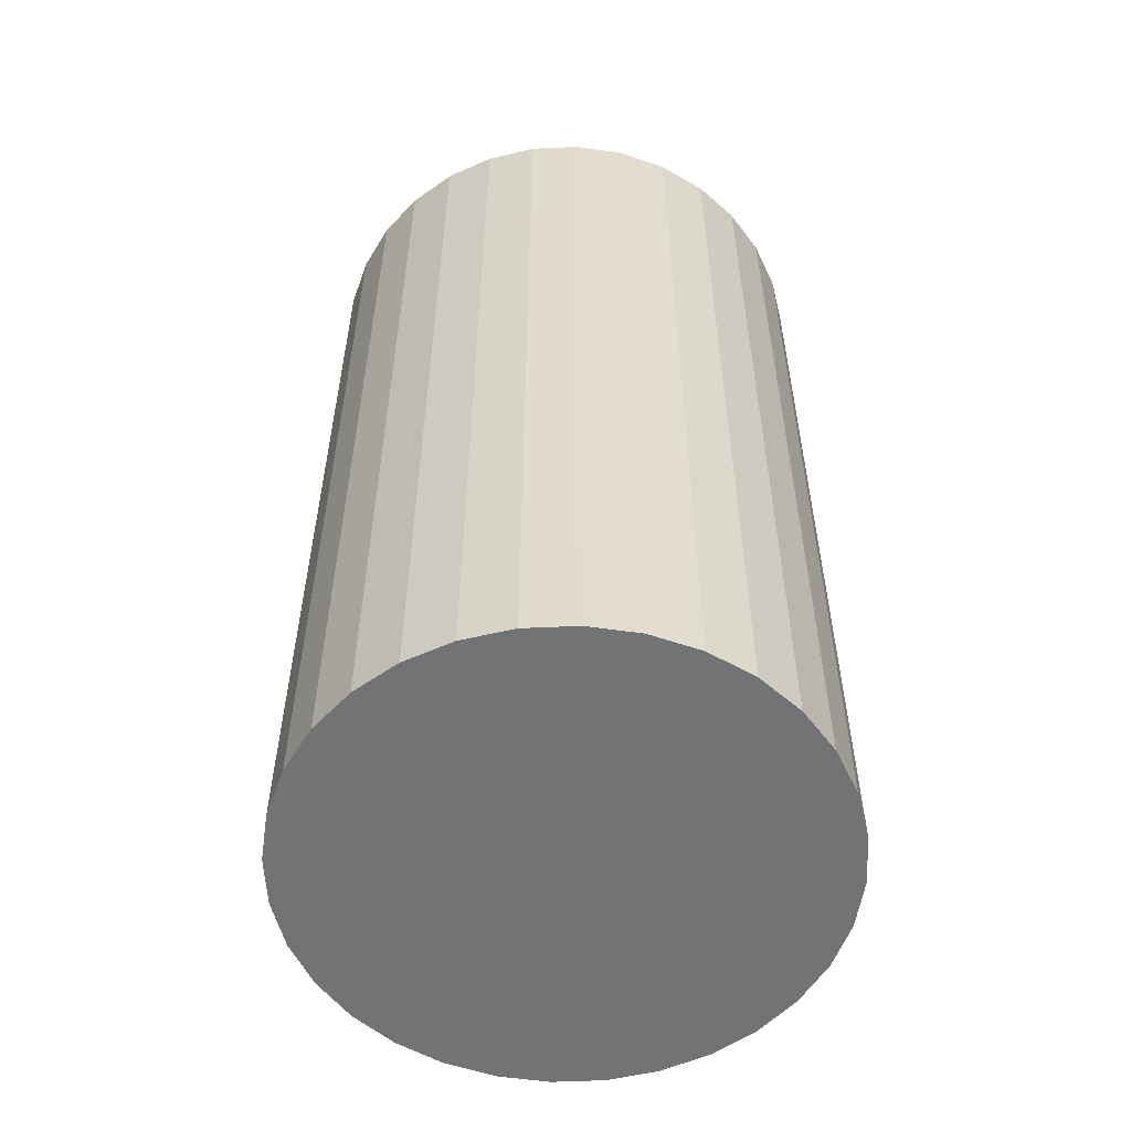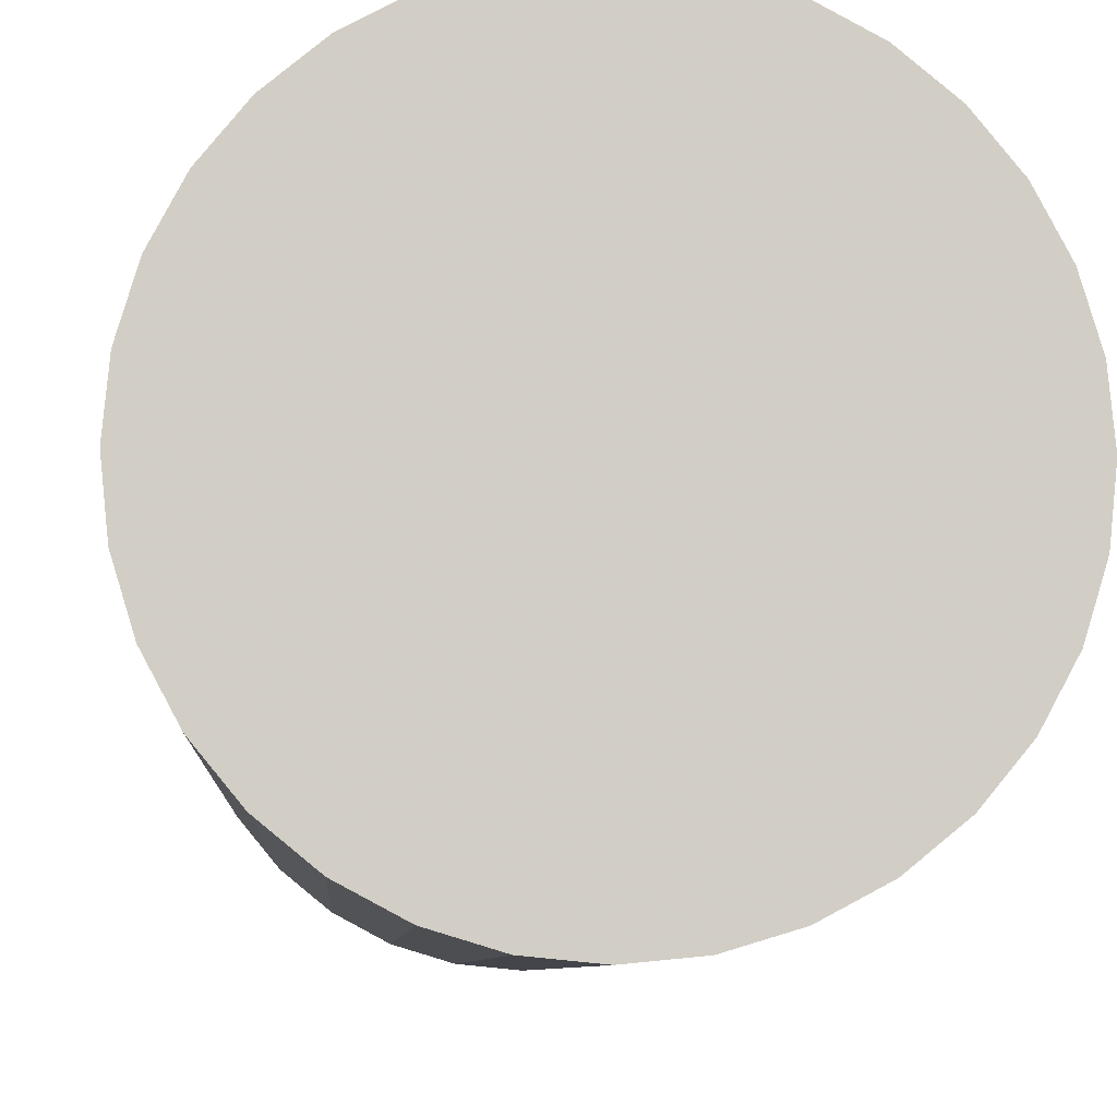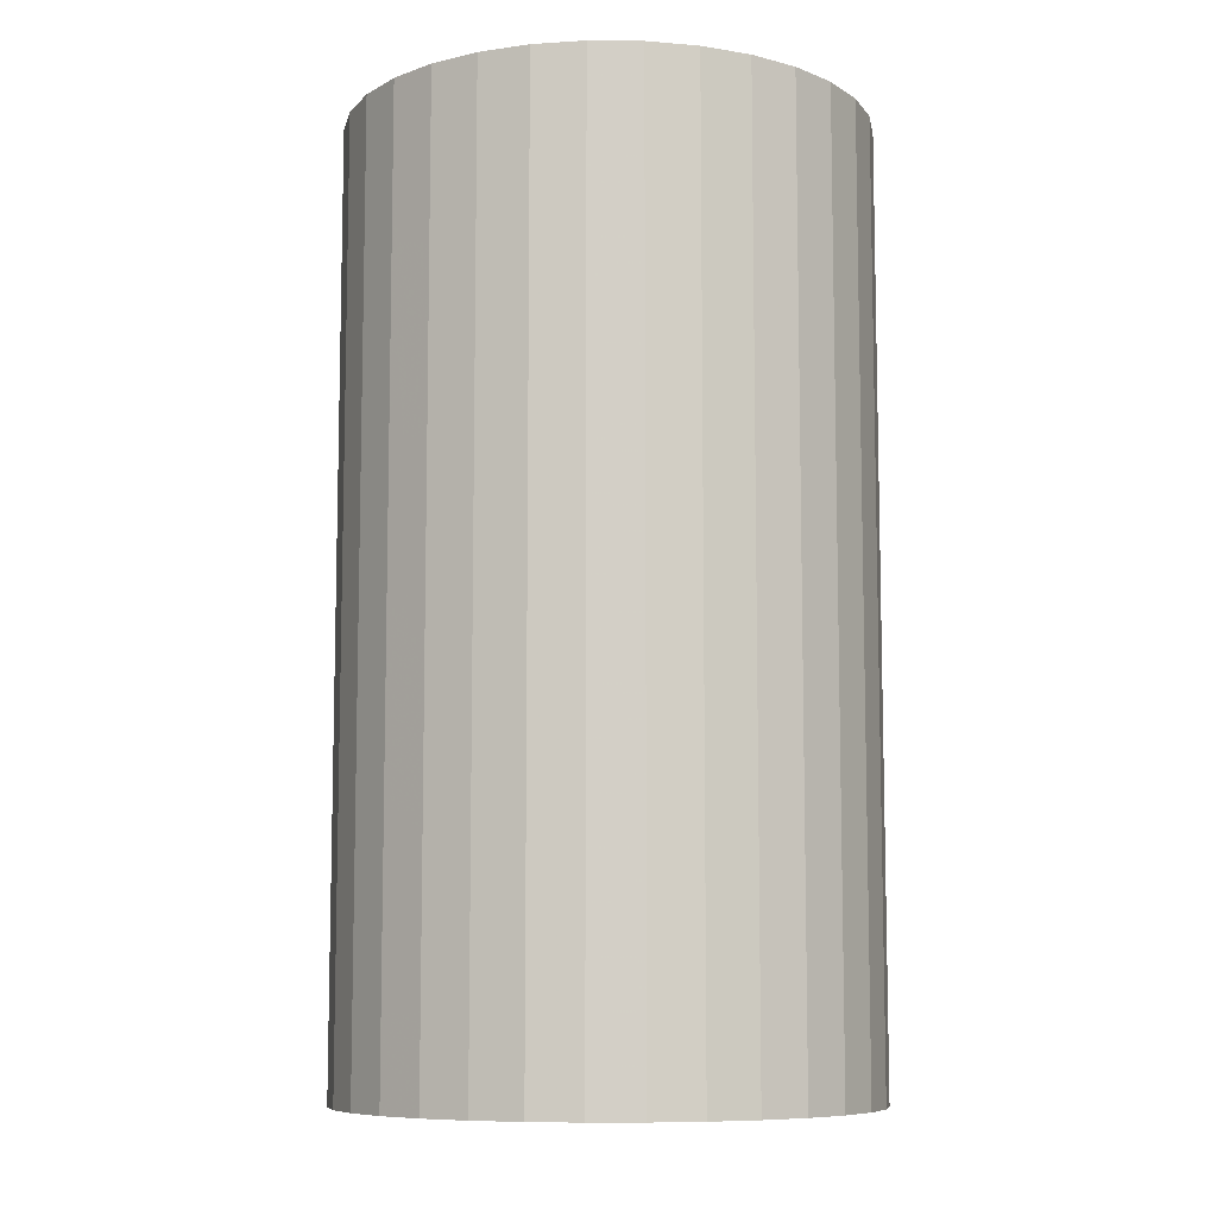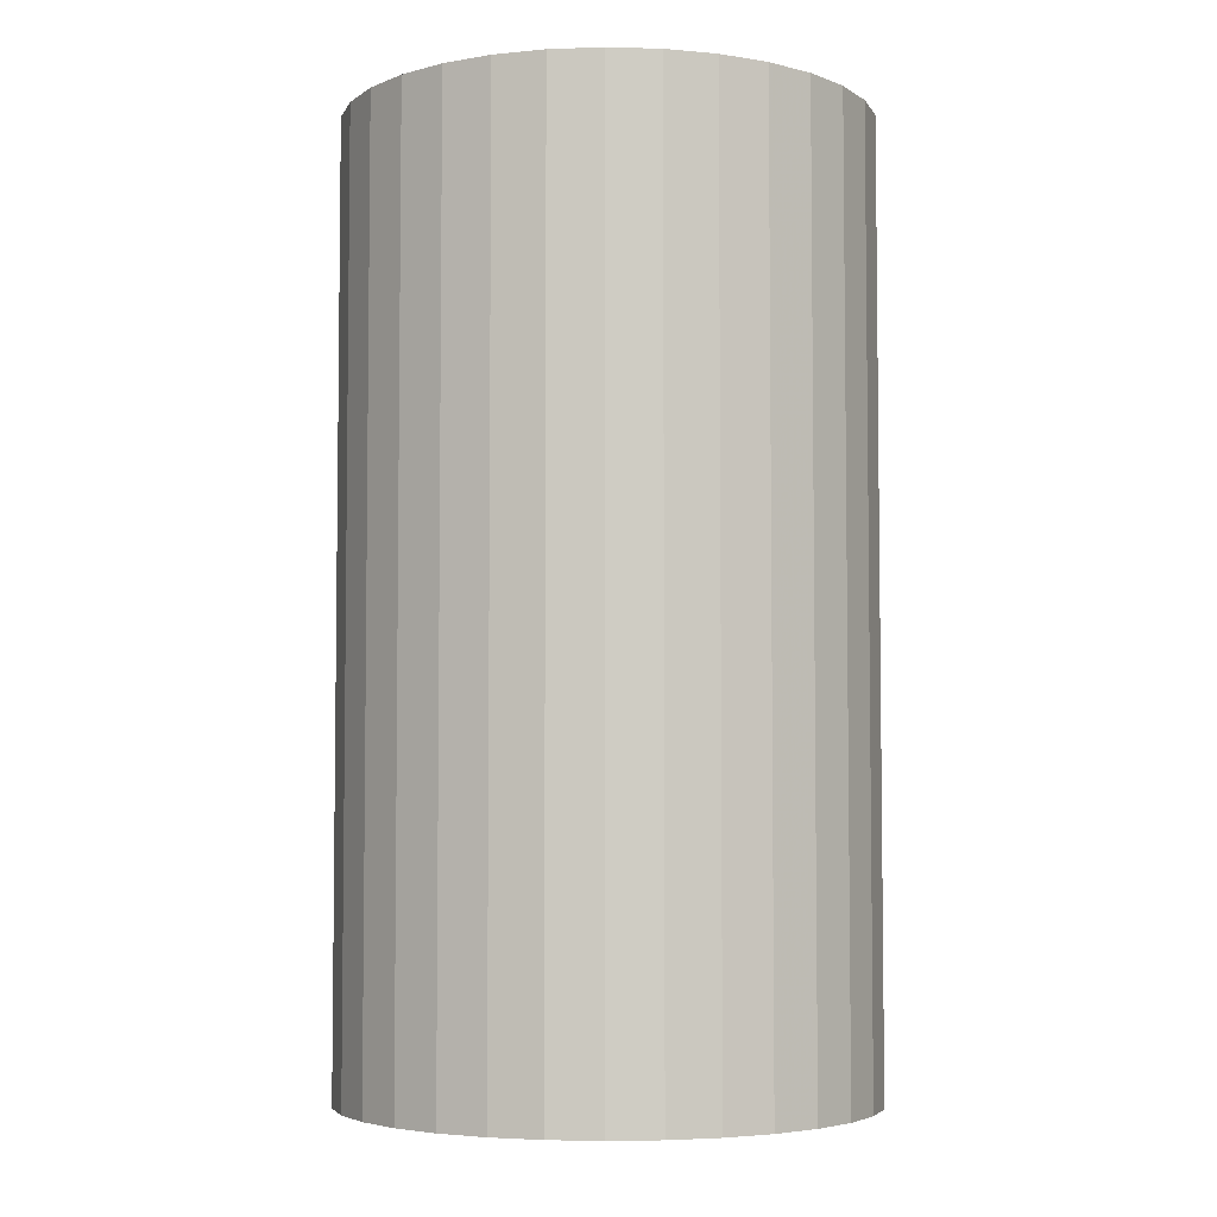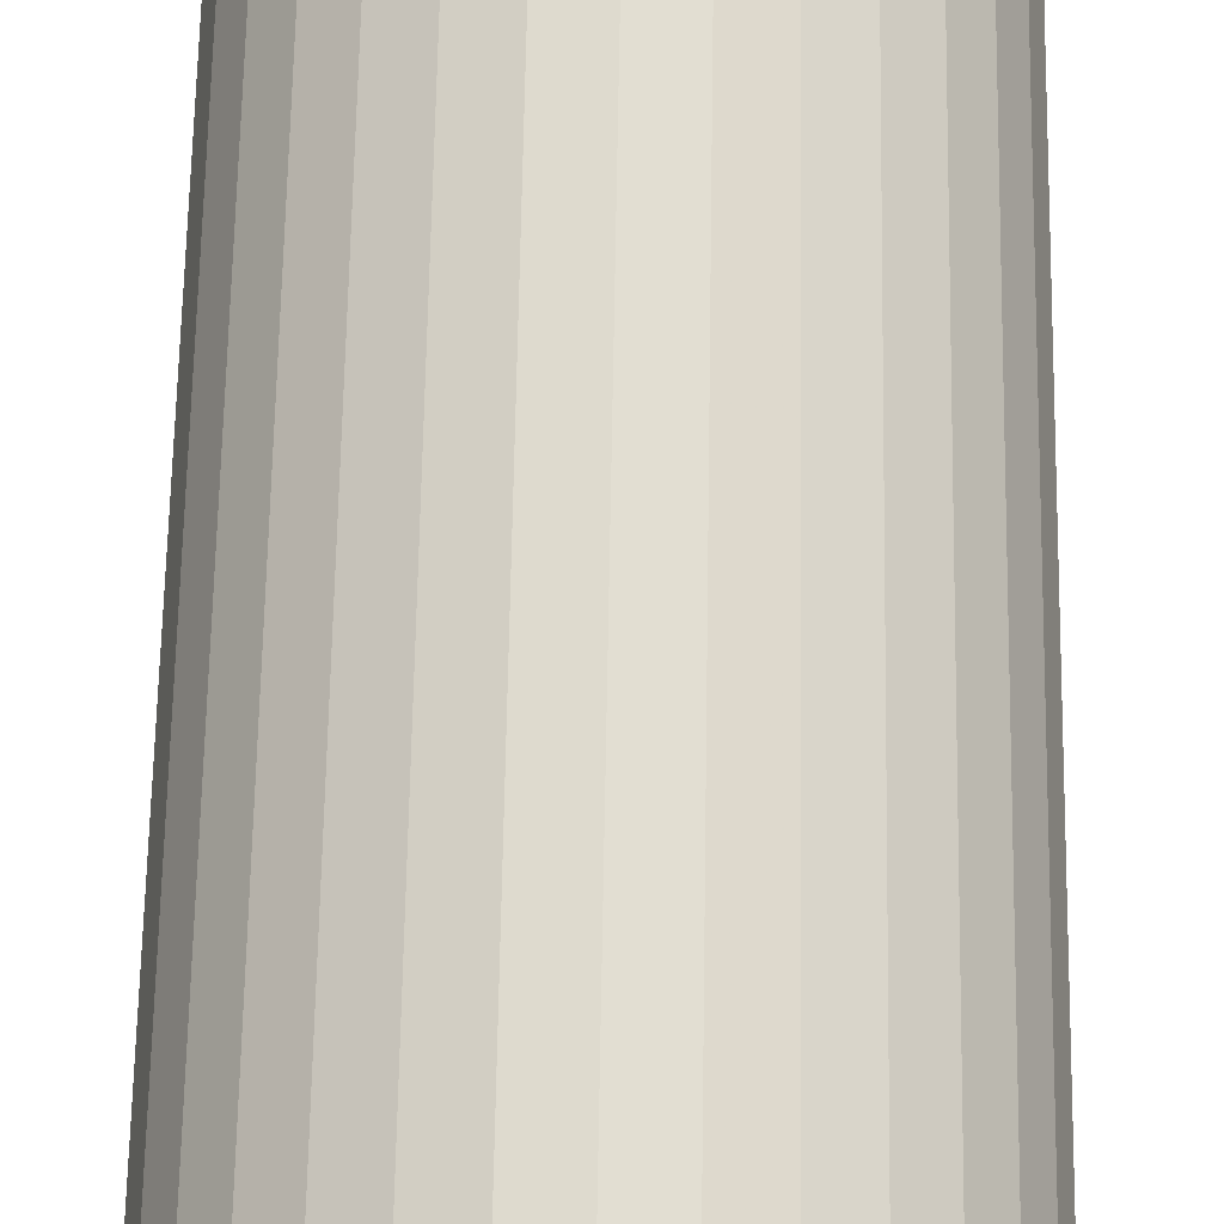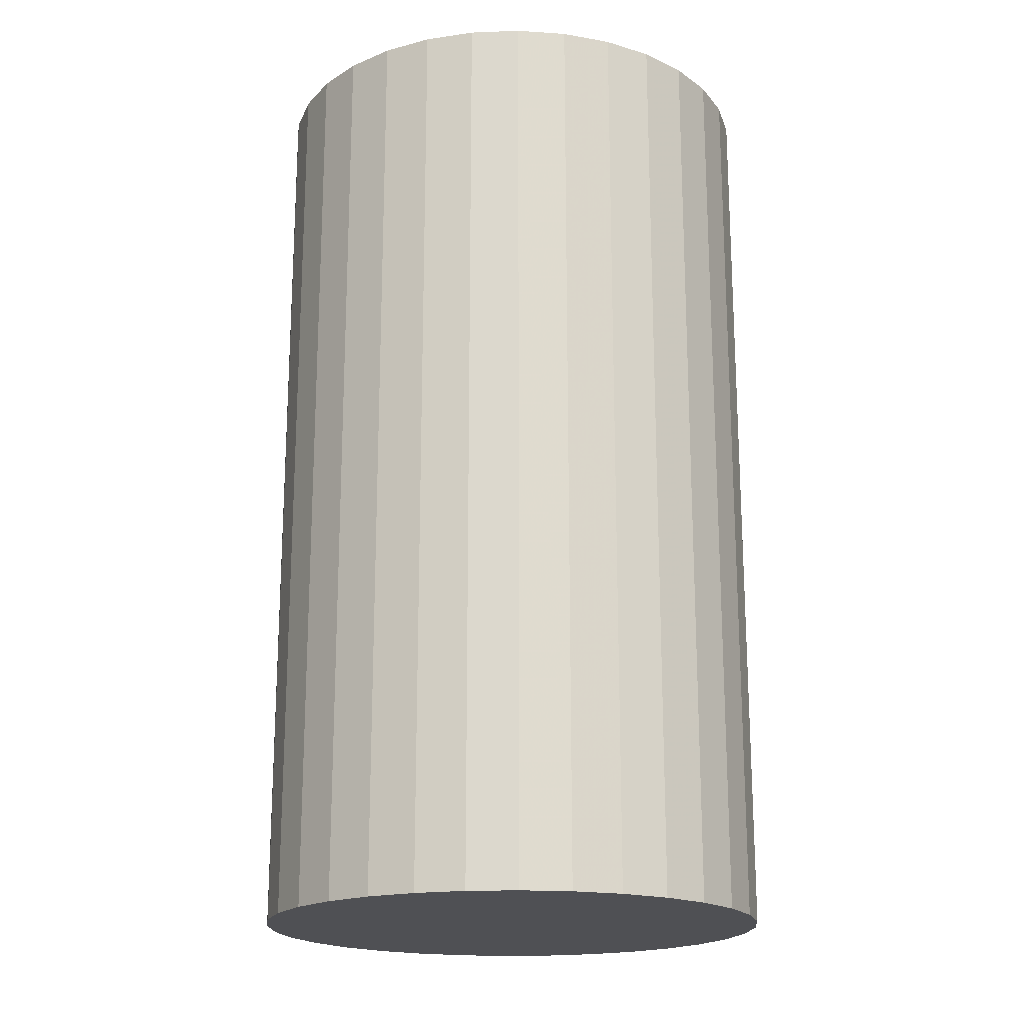
<metadata>
{"format":"obj","ext":"obj","renderer":"f3d","projection":"perspective","resolution":1024,"background":"white","views":[{"elev":-55.8,"azim":-81.7,"up":"+Z"},{"elev":-6.7,"azim":-3.4,"up":"+Y"},{"elev":-8.6,"azim":150.5,"up":"+Z"},{"elev":-4.6,"azim":147.0,"up":"+Z"},{"elev":68.7,"azim":1.0,"up":"+Y"},{"elev":-19.1,"azim":133.5,"up":"+Z"}]}
</metadata>
<code>
v 0 0 -0.04385
v 0.0244 0 -0.04385
v 0.0244 0 0.04385
v 0 0 0.04385
v 0.02393 0.00476 -0.04385
v 0.02393 0.00476 0.04385
v 0.02254 0.009337 -0.04385
v 0.02254 0.009337 0.04385
v 0.02029 0.01355 -0.04385
v 0.02029 0.01355 0.04385
v 0.01725 0.01725 -0.04385
v 0.01725 0.01725 0.04385
v 0.01355 0.02029 -0.04385
v 0.01355 0.02029 0.04385
v 0.009337 0.02254 -0.04385
v 0.009337 0.02254 0.04385
v 0.00476 0.02393 -0.04385
v 0.00476 0.02393 0.04385
v 0 0.0244 -0.04385
v 0 0.0244 0.04385
v -0.00476 0.02393 -0.04385
v -0.00476 0.02393 0.04385
v -0.009337 0.02254 -0.04385
v -0.009337 0.02254 0.04385
v -0.01355 0.02029 -0.04385
v -0.01355 0.02029 0.04385
v -0.01725 0.01725 -0.04385
v -0.01725 0.01725 0.04385
v -0.02029 0.01355 -0.04385
v -0.02029 0.01355 0.04385
v -0.02254 0.009337 -0.04385
v -0.02254 0.009337 0.04385
v -0.02393 0.00476 -0.04385
v -0.02393 0.00476 0.04385
v -0.0244 0 -0.04385
v -0.0244 0 0.04385
v -0.02393 -0.00476 -0.04385
v -0.02393 -0.00476 0.04385
v -0.02254 -0.009337 -0.04385
v -0.02254 -0.009337 0.04385
v -0.02029 -0.01355 -0.04385
v -0.02029 -0.01355 0.04385
v -0.01725 -0.01725 -0.04385
v -0.01725 -0.01725 0.04385
v -0.01355 -0.02029 -0.04385
v -0.01355 -0.02029 0.04385
v -0.009337 -0.02254 -0.04385
v -0.009337 -0.02254 0.04385
v -0.00476 -0.02393 -0.04385
v -0.00476 -0.02393 0.04385
v -0 -0.0244 -0.04385
v -0 -0.0244 0.04385
v 0.00476 -0.02393 -0.04385
v 0.00476 -0.02393 0.04385
v 0.009337 -0.02254 -0.04385
v 0.009337 -0.02254 0.04385
v 0.01355 -0.02029 -0.04385
v 0.01355 -0.02029 0.04385
v 0.01725 -0.01725 -0.04385
v 0.01725 -0.01725 0.04385
v 0.02029 -0.01355 -0.04385
v 0.02029 -0.01355 0.04385
v 0.02254 -0.009337 -0.04385
v 0.02254 -0.009337 0.04385
v 0.02393 -0.00476 -0.04385
v 0.02393 -0.00476 0.04385
f 2 1 5
f 2 5 3
f 3 5 6
f 3 6 4
f 5 1 7
f 5 7 6
f 6 7 8
f 6 8 4
f 7 1 9
f 7 9 8
f 8 9 10
f 8 10 4
f 9 1 11
f 9 11 10
f 10 11 12
f 10 12 4
f 11 1 13
f 11 13 12
f 12 13 14
f 12 14 4
f 13 1 15
f 13 15 14
f 14 15 16
f 14 16 4
f 15 1 17
f 15 17 16
f 16 17 18
f 16 18 4
f 17 1 19
f 17 19 18
f 18 19 20
f 18 20 4
f 19 1 21
f 19 21 20
f 20 21 22
f 20 22 4
f 21 1 23
f 21 23 22
f 22 23 24
f 22 24 4
f 23 1 25
f 23 25 24
f 24 25 26
f 24 26 4
f 25 1 27
f 25 27 26
f 26 27 28
f 26 28 4
f 27 1 29
f 27 29 28
f 28 29 30
f 28 30 4
f 29 1 31
f 29 31 30
f 30 31 32
f 30 32 4
f 31 1 33
f 31 33 32
f 32 33 34
f 32 34 4
f 33 1 35
f 33 35 34
f 34 35 36
f 34 36 4
f 35 1 37
f 35 37 36
f 36 37 38
f 36 38 4
f 37 1 39
f 37 39 38
f 38 39 40
f 38 40 4
f 39 1 41
f 39 41 40
f 40 41 42
f 40 42 4
f 41 1 43
f 41 43 42
f 42 43 44
f 42 44 4
f 43 1 45
f 43 45 44
f 44 45 46
f 44 46 4
f 45 1 47
f 45 47 46
f 46 47 48
f 46 48 4
f 47 1 49
f 47 49 48
f 48 49 50
f 48 50 4
f 49 1 51
f 49 51 50
f 50 51 52
f 50 52 4
f 51 1 53
f 51 53 52
f 52 53 54
f 52 54 4
f 53 1 55
f 53 55 54
f 54 55 56
f 54 56 4
f 55 1 57
f 55 57 56
f 56 57 58
f 56 58 4
f 57 1 59
f 57 59 58
f 58 59 60
f 58 60 4
f 59 1 61
f 59 61 60
f 60 61 62
f 60 62 4
f 61 1 63
f 61 63 62
f 62 63 64
f 62 64 4
f 63 1 65
f 63 65 64
f 64 65 66
f 64 66 4
f 65 1 2
f 65 2 66
f 66 2 3
f 66 3 4

</code>
